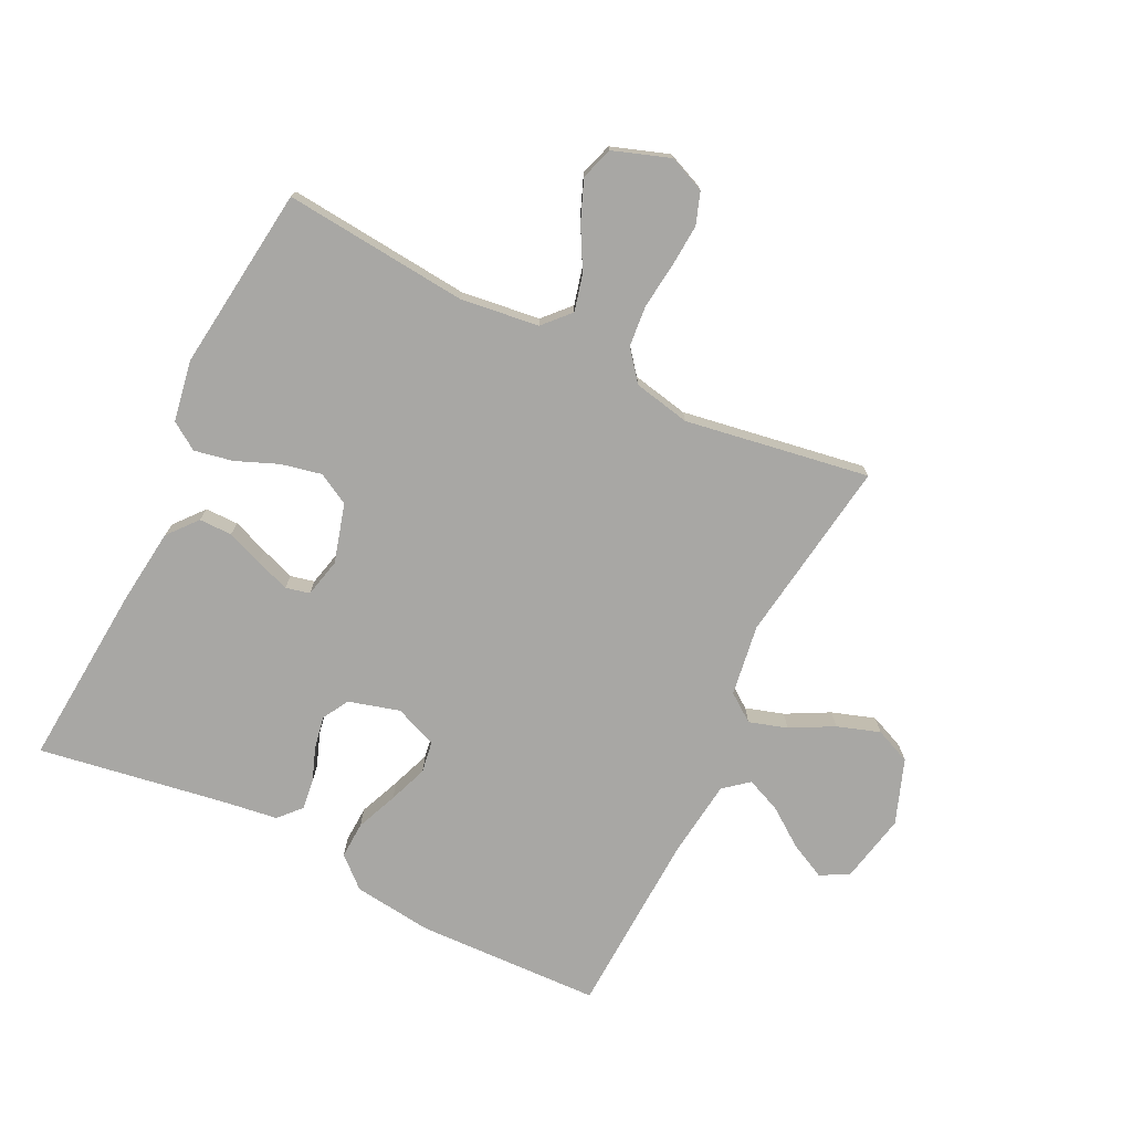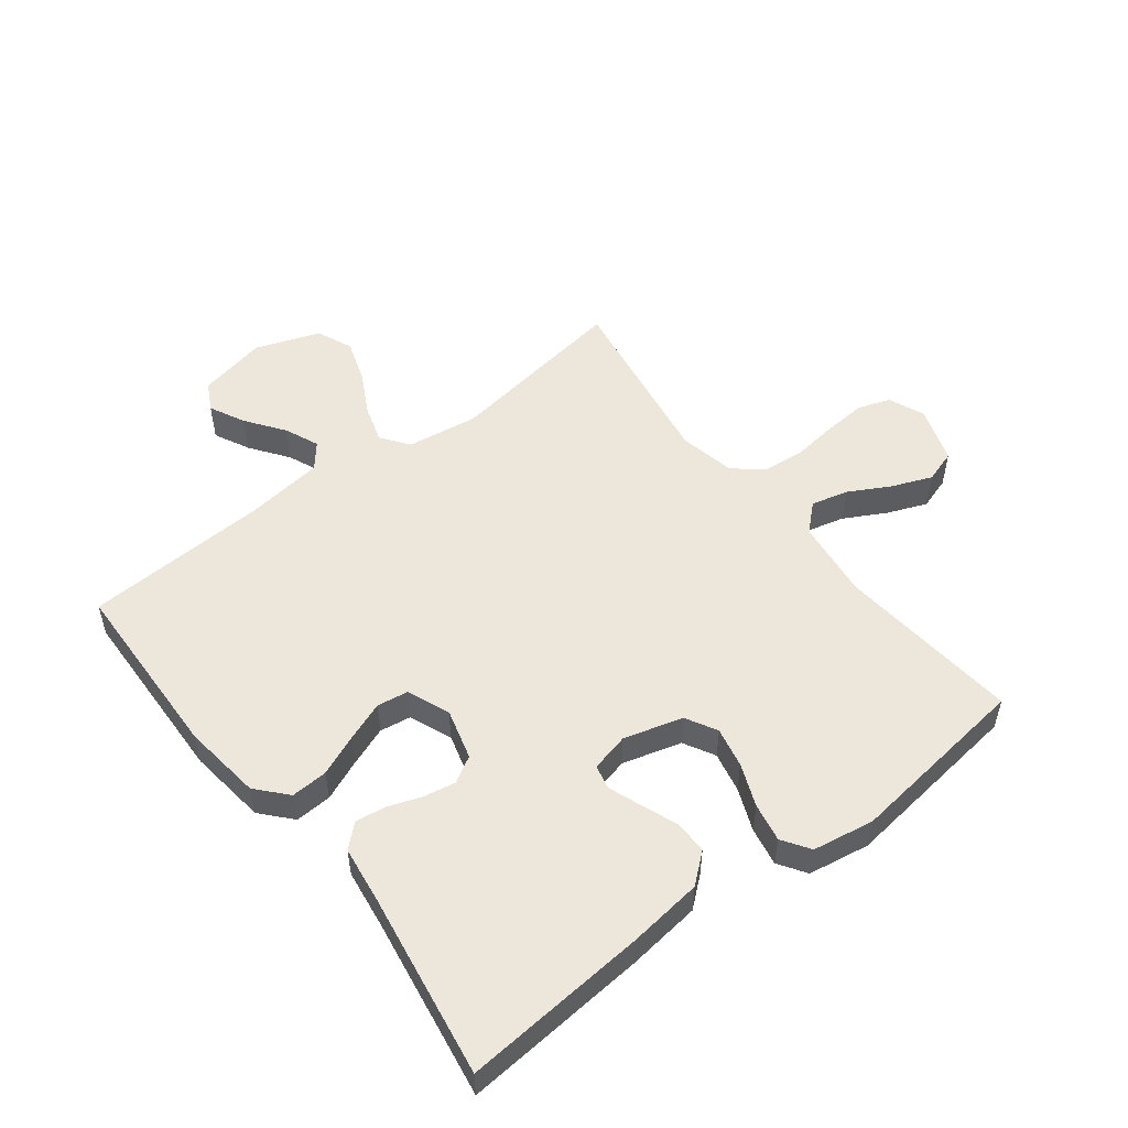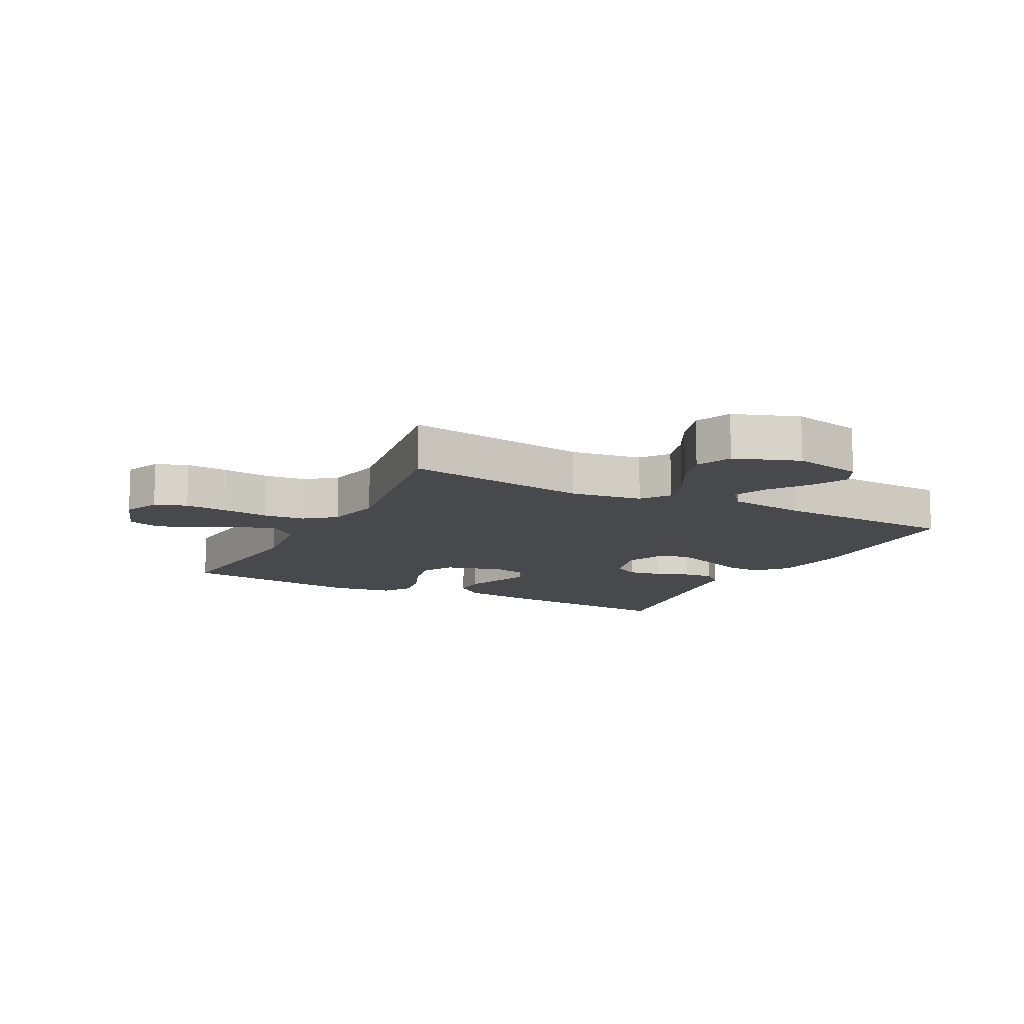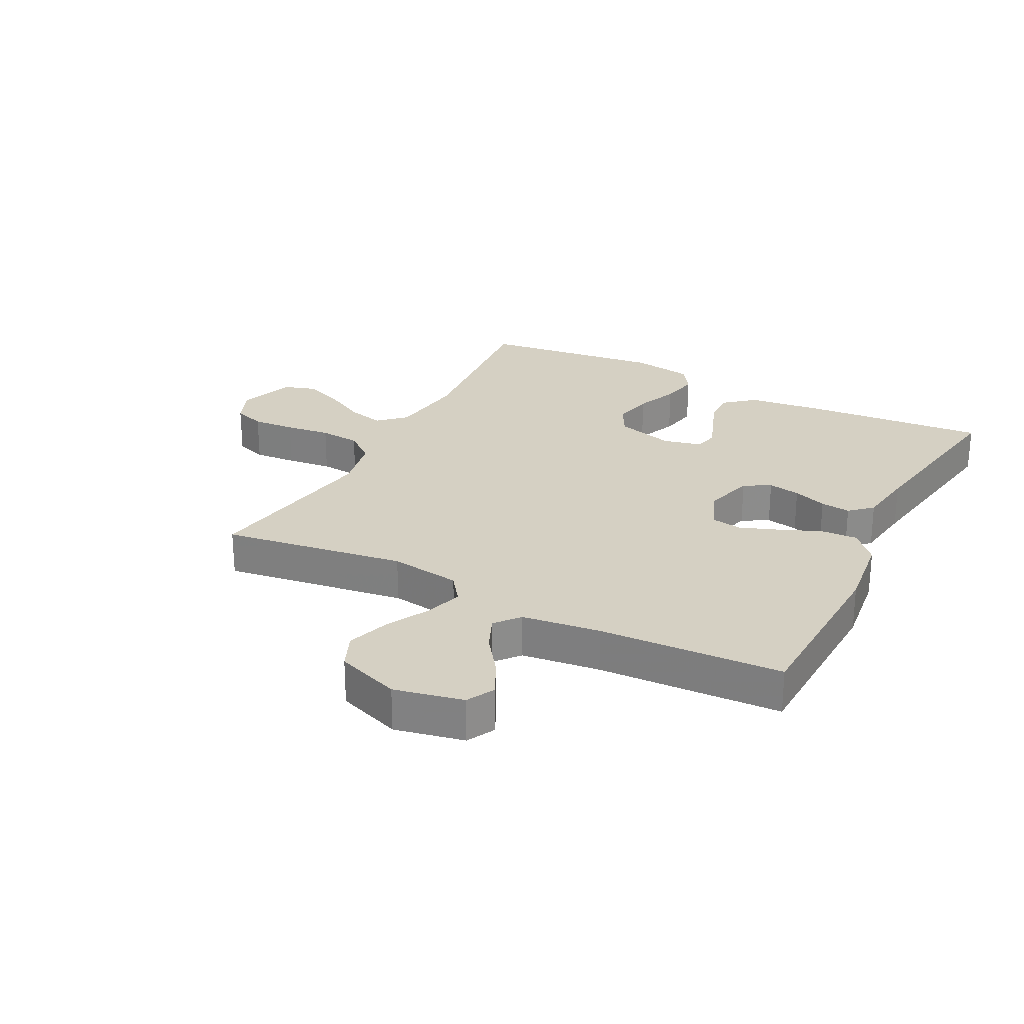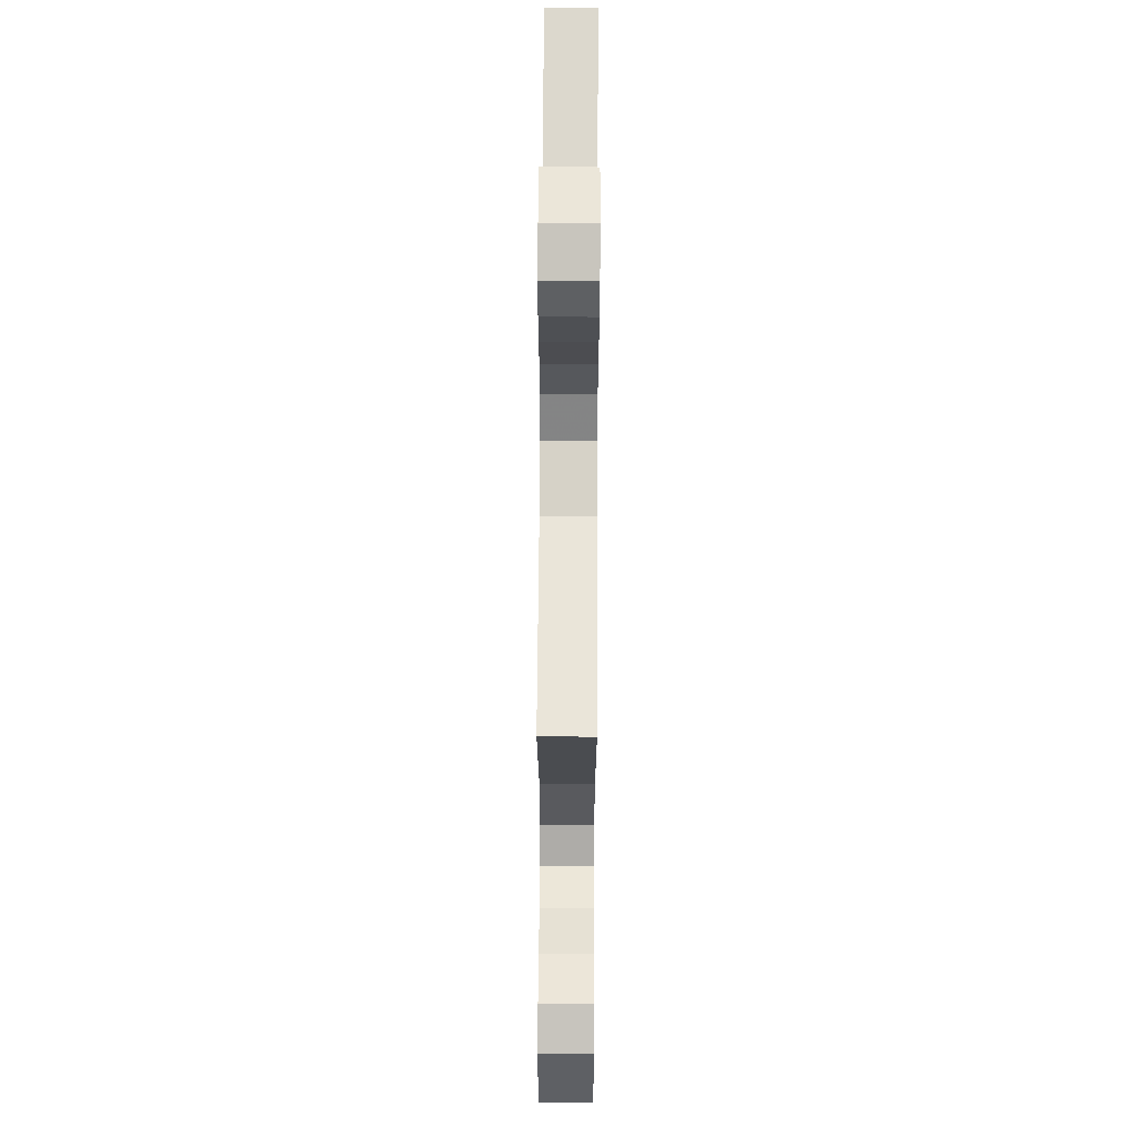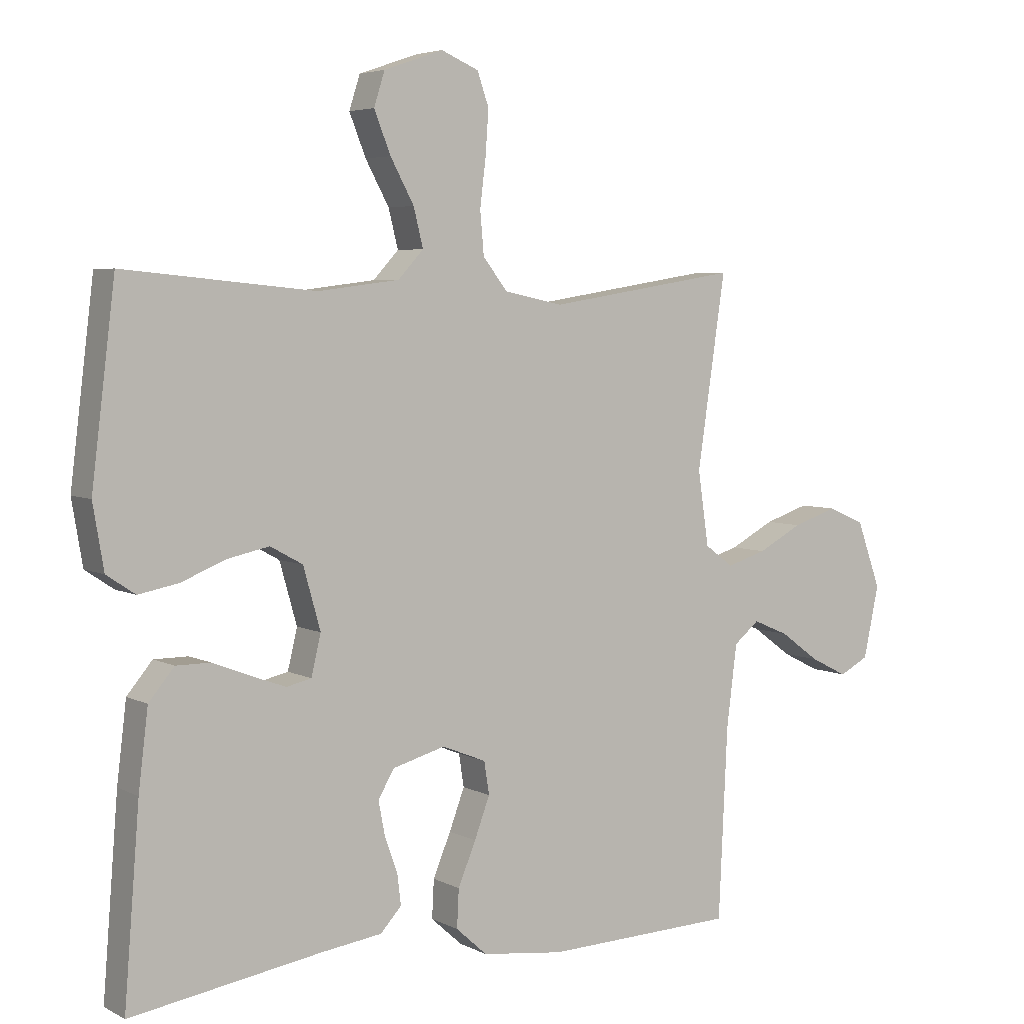
<metadata>
{"format":"obj","ext":"obj","renderer":"f3d","projection":"perspective","resolution":1024,"background":"white","views":[{"elev":-74.6,"azim":-26.0,"up":"+Y"},{"elev":52.5,"azim":-127.7,"up":"+Y"},{"elev":-12.2,"azim":62.6,"up":"+Y"},{"elev":26.1,"azim":117.4,"up":"+Y"},{"elev":66.9,"azim":90.3,"up":"+Z"},{"elev":4.9,"azim":-32.9,"up":"+Z"}]}
</metadata>
<code>
v -0.5 0.07 0.5
v -0.2 0.07 0.471
v -0.072 0.07 0.487
v -0.032 0.07 0.53
v -0.047 0.07 0.59
v -0.084 0.07 0.658
v -0.11 0.07 0.723
v -0.093 0.07 0.776
v 0 0.07 0.808
v 0.059 0.07 0.783
v 0.077 0.07 0.731
v 0.072 0.07 0.661
v 0.063 0.07 0.587
v 0.069 0.07 0.52
v 0.108 0.07 0.471
v 0.2 0.07 0.452
v 0.5 0.07 0.5
v 0.456 0.07 0.2
v 0.473 0.07 0.084
v 0.518 0.07 0.051
v 0.58 0.07 0.07
v 0.65 0.07 0.107
v 0.72 0.07 0.13
v 0.778 0.07 0.105
v 0.816 0.07 0
v 0.792 0.07 -0.113
v 0.746 0.07 -0.137
v 0.688 0.07 -0.108
v 0.626 0.07 -0.063
v 0.57 0.07 -0.039
v 0.53 0.07 -0.072
v 0.514 0.07 -0.2
v 0.5 0.07 -0.5
v 0.2 0.07 -0.51
v 0.071 0.07 -0.494
v 0.022 0.07 -0.45
v 0.025 0.07 -0.39
v 0.053 0.07 -0.323
v 0.077 0.07 -0.259
v 0.069 0.07 -0.208
v 0 0.07 -0.18
v -0.083 0.07 -0.203
v -0.108 0.07 -0.246
v -0.098 0.07 -0.299
v -0.078 0.07 -0.354
v -0.072 0.07 -0.403
v -0.105 0.07 -0.439
v -0.2 0.07 -0.452
v -0.5 0.07 -0.5
v -0.476 0.07 -0.2
v -0.461 0.07 -0.077
v -0.421 0.07 -0.029
v -0.367 0.07 -0.029
v -0.308 0.07 -0.052
v -0.253 0.07 -0.072
v -0.214 0.07 -0.063
v -0.199 0.07 0
v -0.226 0.07 0.096
v -0.277 0.07 0.124
v -0.343 0.07 0.11
v -0.412 0.07 0.082
v -0.475 0.07 0.07
v -0.52 0.07 0.1
v -0.537 0.07 0.2
v -0.5 0 0.5
v -0.2 0 0.471
v -0.072 0 0.487
v -0.032 0 0.53
v -0.047 0 0.59
v -0.084 0 0.658
v -0.11 0 0.723
v -0.093 0 0.776
v 0 0 0.808
v 0.059 0 0.783
v 0.077 0 0.731
v 0.072 0 0.661
v 0.063 0 0.587
v 0.069 0 0.52
v 0.108 0 0.471
v 0.2 0 0.452
v 0.5 0 0.5
v 0.456 0 0.2
v 0.473 0 0.084
v 0.518 0 0.051
v 0.58 0 0.07
v 0.65 0 0.107
v 0.72 0 0.13
v 0.778 0 0.105
v 0.816 0 0
v 0.792 0 -0.113
v 0.746 0 -0.137
v 0.688 0 -0.108
v 0.626 0 -0.063
v 0.57 0 -0.039
v 0.53 0 -0.072
v 0.514 0 -0.2
v 0.5 0 -0.5
v 0.2 0 -0.51
v 0.071 0 -0.494
v 0.022 0 -0.45
v 0.025 0 -0.39
v 0.053 0 -0.323
v 0.077 0 -0.259
v 0.069 0 -0.208
v 0 0 -0.18
v -0.083 0 -0.203
v -0.108 0 -0.246
v -0.098 0 -0.299
v -0.078 0 -0.354
v -0.072 0 -0.403
v -0.105 0 -0.439
v -0.2 0 -0.452
v -0.5 0 -0.5
v -0.476 0 -0.2
v -0.461 0 -0.077
v -0.421 0 -0.029
v -0.367 0 -0.029
v -0.308 0 -0.052
v -0.253 0 -0.072
v -0.214 0 -0.063
v -0.199 0 0
v -0.226 0 0.096
v -0.277 0 0.124
v -0.343 0 0.11
v -0.412 0 0.082
v -0.475 0 0.07
v -0.52 0 0.1
v -0.537 0 0.2
f 64 1 2
f 63 64 2
f 62 63 2
f 61 62 2
f 60 61 2
f 59 60 2 3
f 58 59 3 4
f 57 58 4
f 56 57 4
f 52 53 54
f 51 52 54
f 50 51 54
f 49 50 54
f 48 49 54
f 48 54 55
f 47 48 55
f 46 47 55
f 45 46 55
f 44 45 55
f 43 44 55 56
f 36 37 38
f 35 36 38
f 34 35 38
f 33 34 38
f 32 33 38
f 31 32 38 39
f 30 31 39 40
f 27 28 29
f 26 27 29
f 25 26 29
f 24 25 29
f 23 24 29
f 22 23 29
f 21 22 29
f 20 21 29 30
f 30 40 41
f 20 30 41
f 19 20 41
f 16 17 18
f 19 41 42
f 18 19 42
f 16 18 42
f 15 16 42
f 11 12 13
f 10 11 13
f 9 10 13
f 8 9 13
f 7 8 13
f 6 7 13
f 5 6 13
f 4 5 13 14
f 42 43 56
f 15 42 56
f 14 15 56
f 4 14 56
f 66 65 128
f 66 128 127
f 66 127 126
f 66 126 125
f 66 125 124
f 67 66 124 123
f 68 67 123 122
f 68 122 121
f 68 121 120
f 118 117 116
f 118 116 115
f 118 115 114
f 118 114 113
f 118 113 112
f 119 118 112
f 119 112 111
f 119 111 110
f 119 110 109
f 119 109 108
f 120 119 108 107
f 102 101 100
f 102 100 99
f 102 99 98
f 102 98 97
f 102 97 96
f 103 102 96 95
f 104 103 95 94
f 93 92 91
f 93 91 90
f 93 90 89
f 93 89 88
f 93 88 87
f 93 87 86
f 93 86 85
f 94 93 85 84
f 105 104 94
f 105 94 84
f 105 84 83
f 82 81 80
f 106 105 83
f 106 83 82
f 106 82 80
f 106 80 79
f 77 76 75
f 77 75 74
f 77 74 73
f 77 73 72
f 77 72 71
f 77 71 70
f 77 70 69
f 78 77 69 68
f 120 107 106
f 120 106 79
f 120 79 78
f 120 78 68
f 1 65 66 2
f 2 66 67 3
f 3 67 68 4
f 4 68 69 5
f 5 69 70 6
f 6 70 71 7
f 7 71 72 8
f 8 72 73 9
f 9 73 74 10
f 10 74 75 11
f 11 75 76 12
f 12 76 77 13
f 13 77 78 14
f 14 78 79 15
f 15 79 80 16
f 16 80 81 17
f 17 81 82 18
f 18 82 83 19
f 19 83 84 20
f 20 84 85 21
f 21 85 86 22
f 22 86 87 23
f 23 87 88 24
f 24 88 89 25
f 25 89 90 26
f 26 90 91 27
f 27 91 92 28
f 28 92 93 29
f 29 93 94 30
f 30 94 95 31
f 31 95 96 32
f 32 96 97 33
f 33 97 98 34
f 34 98 99 35
f 35 99 100 36
f 36 100 101 37
f 37 101 102 38
f 38 102 103 39
f 39 103 104 40
f 40 104 105 41
f 41 105 106 42
f 42 106 107 43
f 43 107 108 44
f 44 108 109 45
f 45 109 110 46
f 46 110 111 47
f 47 111 112 48
f 48 112 113 49
f 49 113 114 50
f 50 114 115 51
f 51 115 116 52
f 52 116 117 53
f 53 117 118 54
f 54 118 119 55
f 55 119 120 56
f 56 120 121 57
f 57 121 122 58
f 58 122 123 59
f 59 123 124 60
f 60 124 125 61
f 61 125 126 62
f 62 126 127 63
f 63 127 128 64
f 64 128 65 1

</code>
